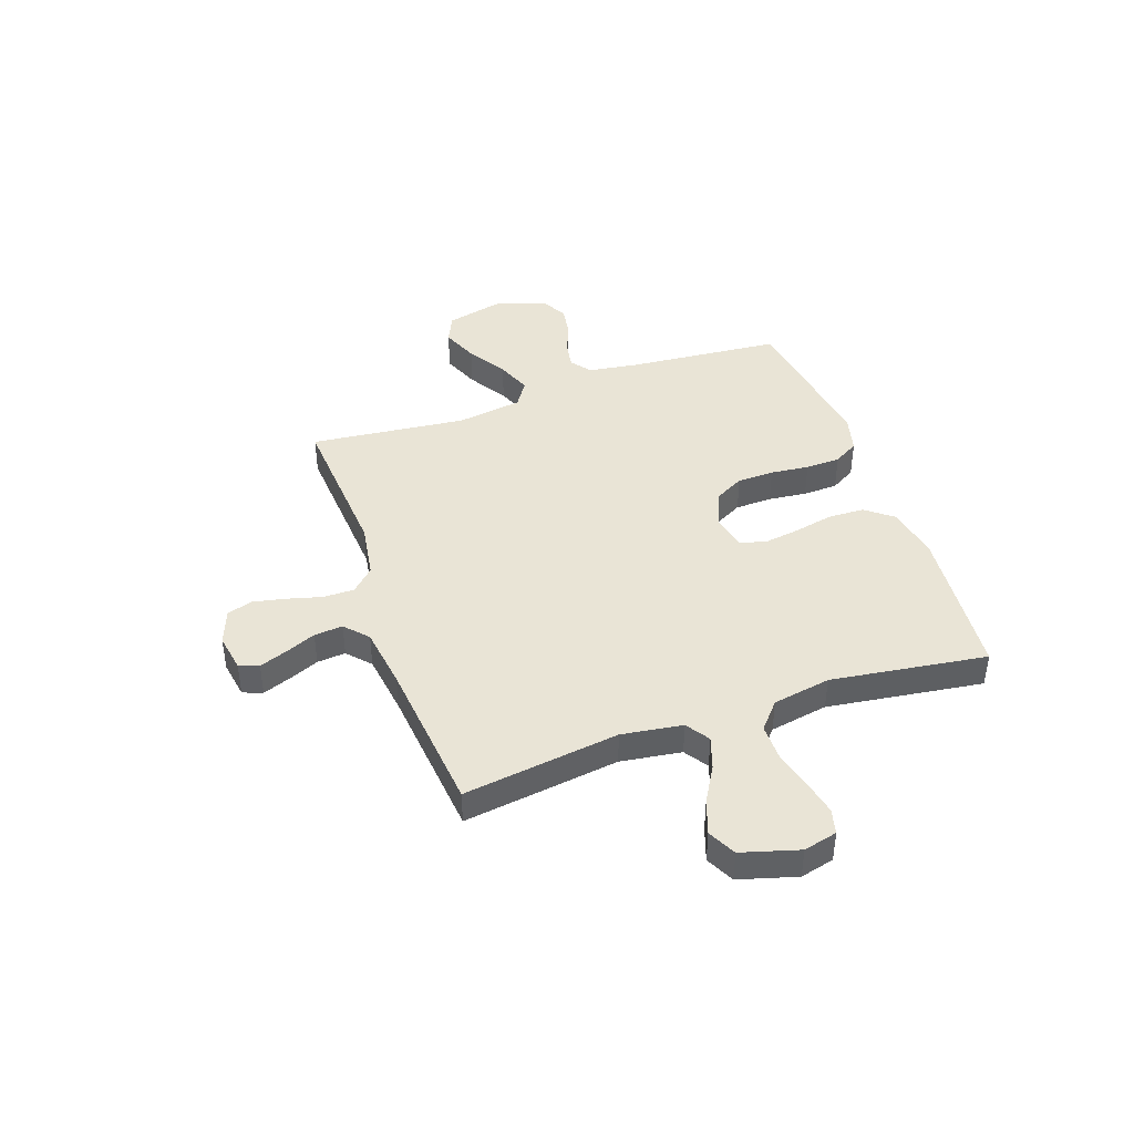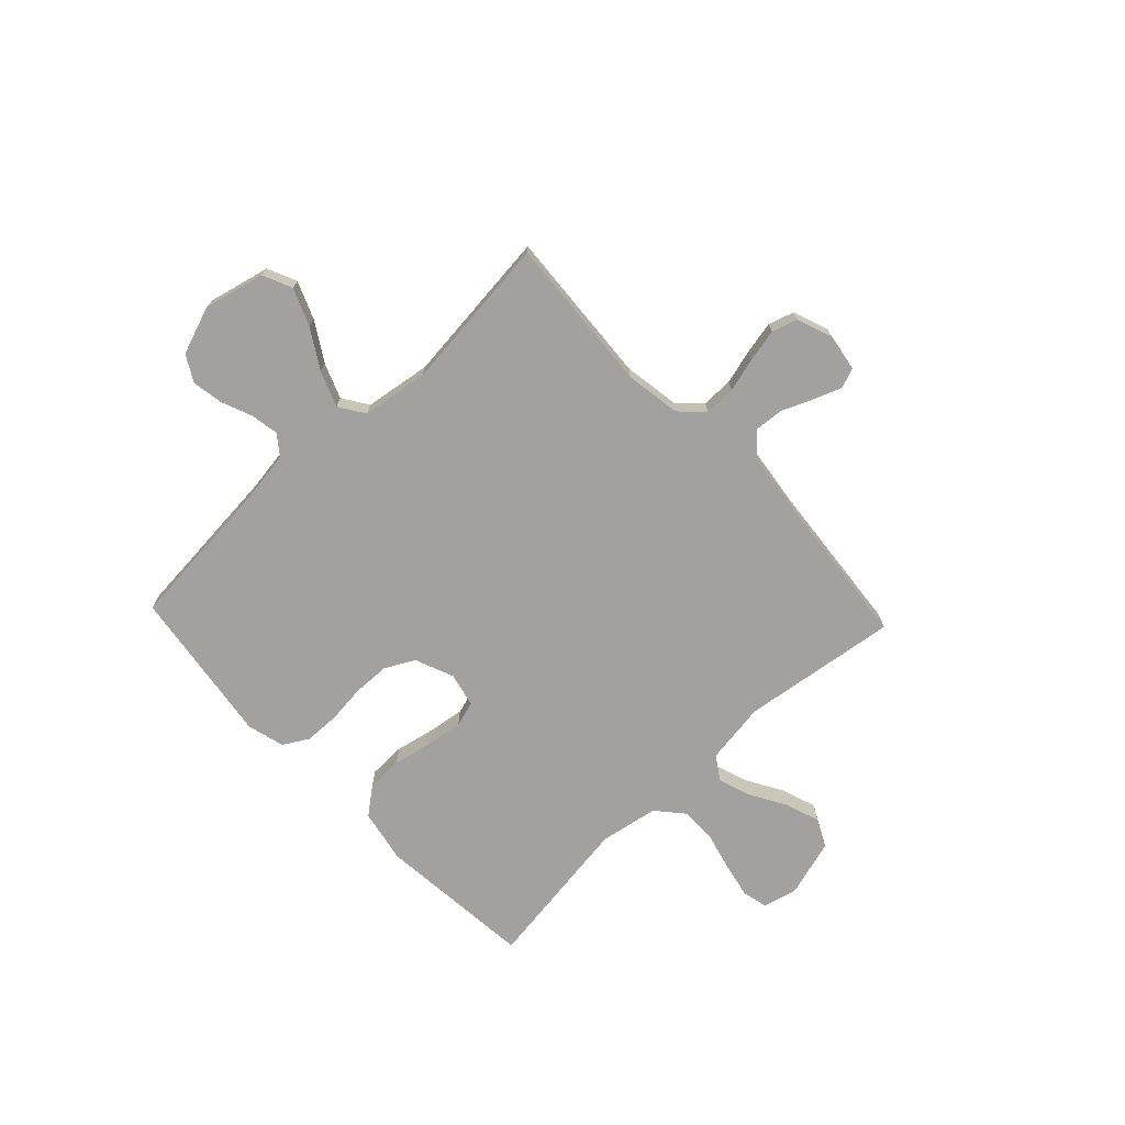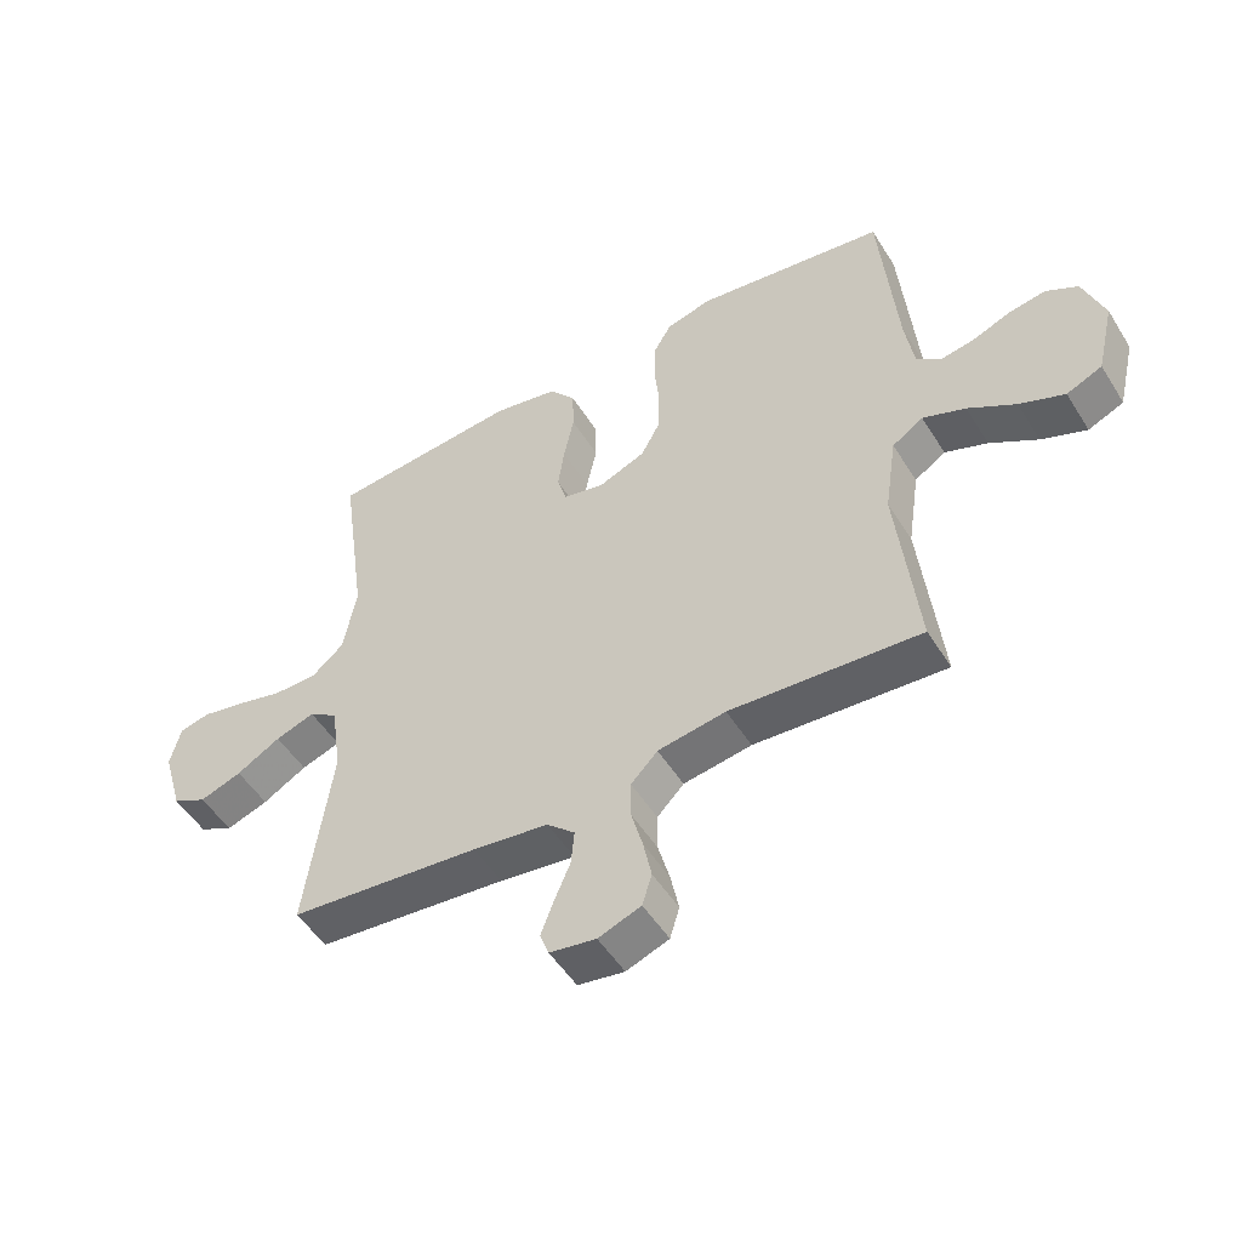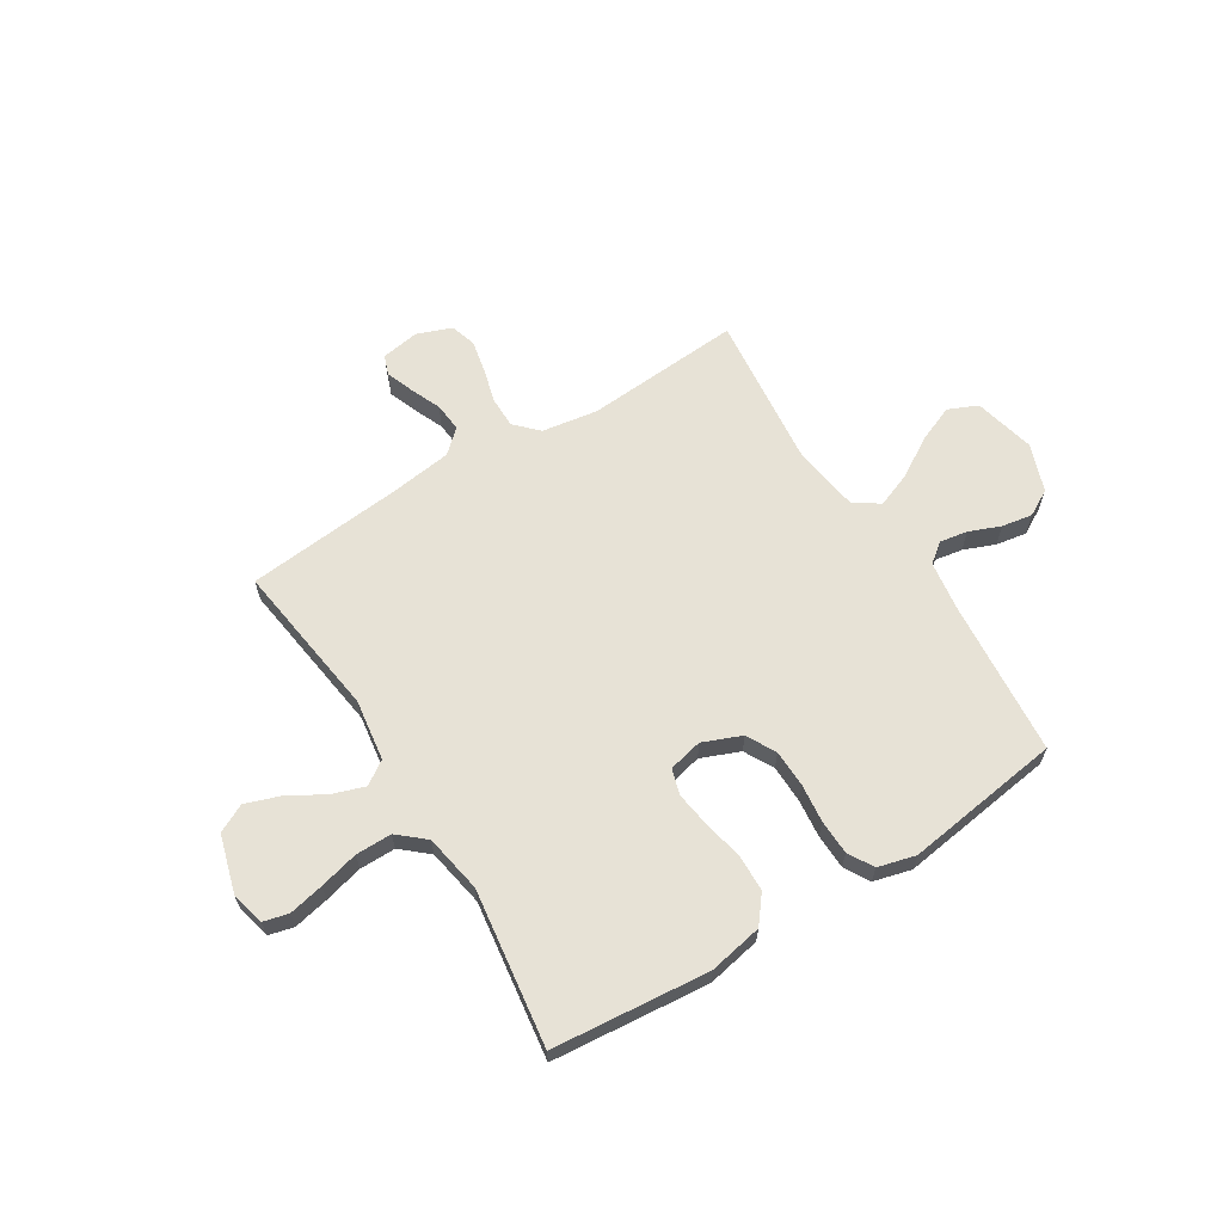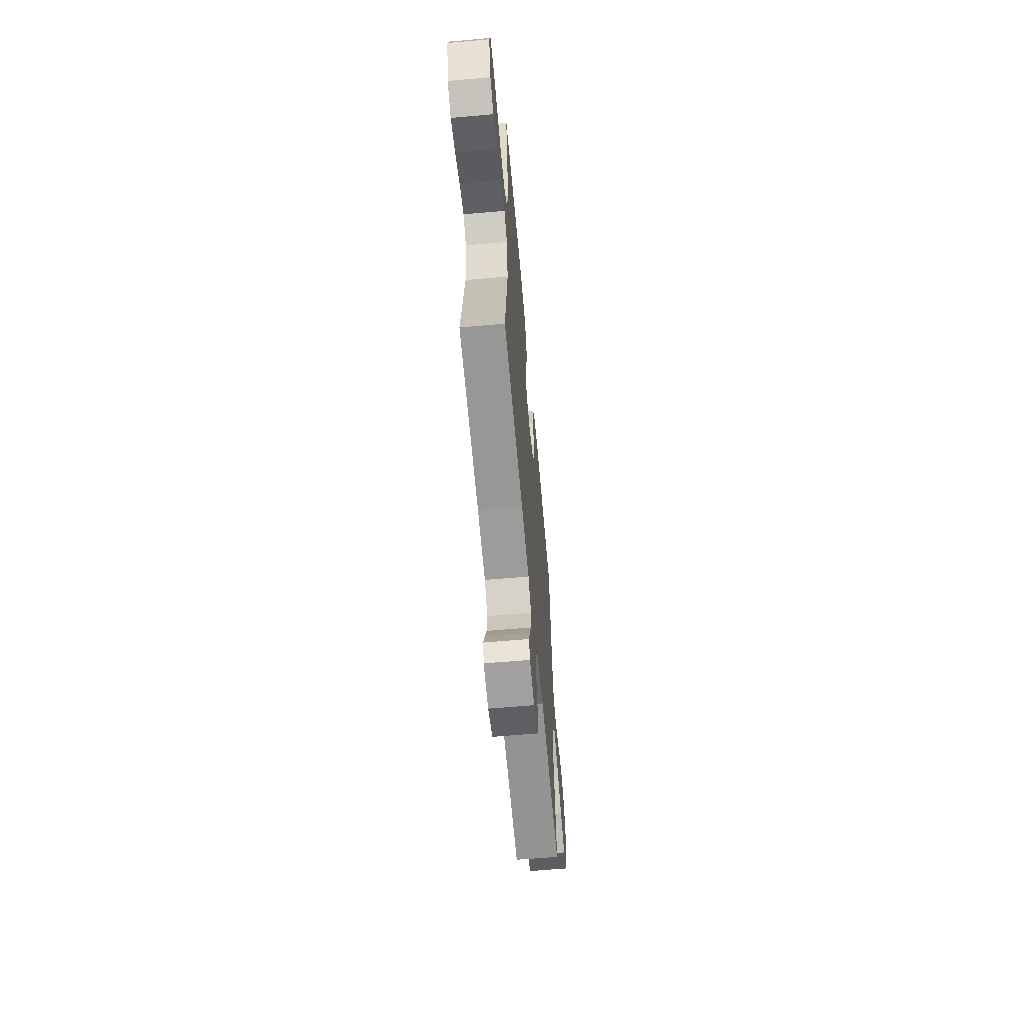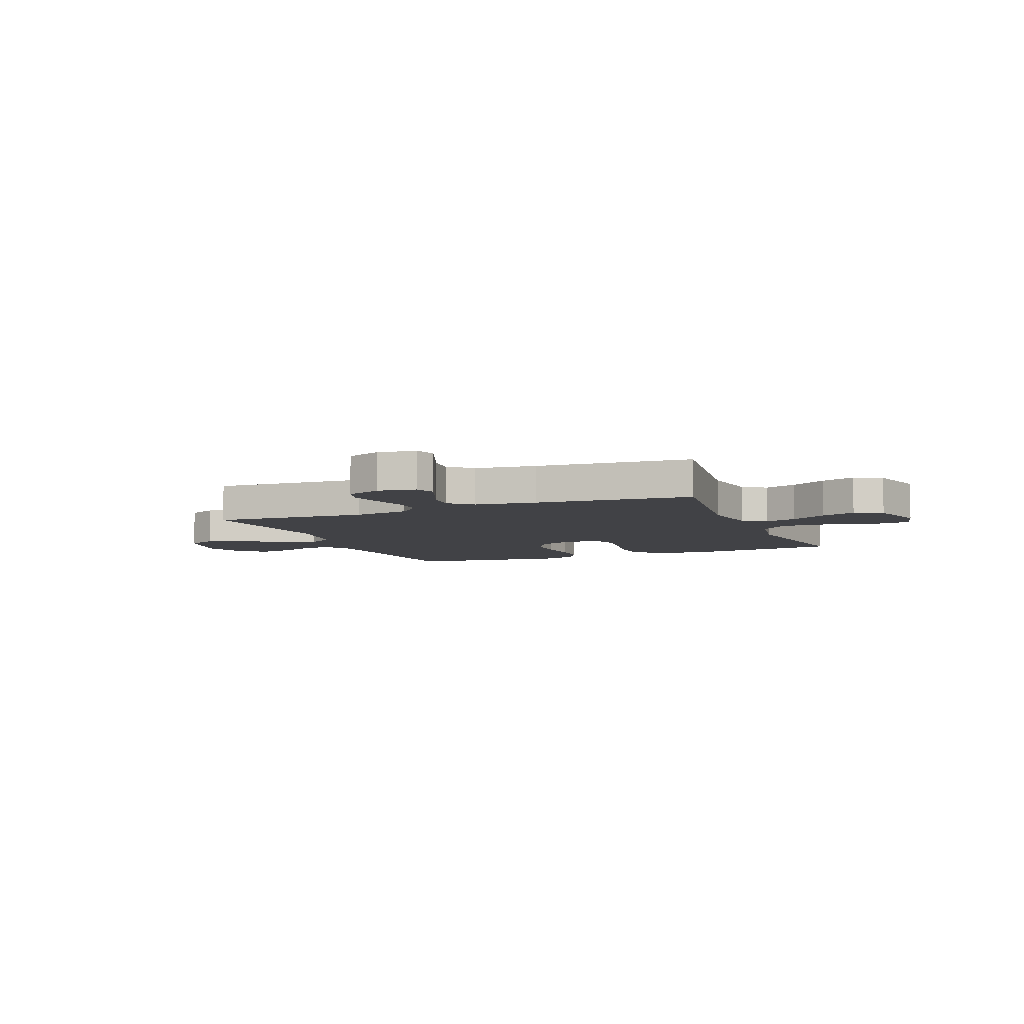
<metadata>
{"format":"obj","ext":"obj","renderer":"f3d","projection":"perspective","resolution":1024,"background":"white","views":[{"elev":42.6,"azim":-109.3,"up":"+Y"},{"elev":-72.2,"azim":133.4,"up":"+Y"},{"elev":-51.1,"azim":31.1,"up":"+Z"},{"elev":63.6,"azim":-31.9,"up":"+Y"},{"elev":-62.7,"azim":-84.9,"up":"+Z"},{"elev":-6.7,"azim":-157.6,"up":"+Y"}]}
</metadata>
<code>
v 0.5 0.07 0.5
v 0.526 0.07 0.2
v 0.54 0.07 0.106
v 0.578 0.07 0.077
v 0.631 0.07 0.086
v 0.691 0.07 0.11
v 0.75 0.07 0.12
v 0.8 0.07 0.092
v 0.833 0.07 0
v 0.805 0.07 -0.117
v 0.749 0.07 -0.142
v 0.678 0.07 -0.113
v 0.603 0.07 -0.067
v 0.536 0.07 -0.041
v 0.487 0.07 -0.073
v 0.468 0.07 -0.2
v 0.5 0.07 -0.5
v 0.2 0.07 -0.479
v 0.093 0.07 -0.496
v 0.051 0.07 -0.539
v 0.051 0.07 -0.599
v 0.069 0.07 -0.665
v 0.082 0.07 -0.728
v 0.067 0.07 -0.777
v 0 0.07 -0.802
v -0.073 0.07 -0.79
v -0.087 0.07 -0.752
v -0.067 0.07 -0.699
v -0.042 0.07 -0.64
v -0.037 0.07 -0.585
v -0.081 0.07 -0.545
v -0.2 0.07 -0.529
v -0.5 0.07 -0.5
v -0.459 0.07 -0.2
v -0.476 0.07 -0.083
v -0.521 0.07 -0.053
v -0.583 0.07 -0.074
v -0.652 0.07 -0.114
v -0.718 0.07 -0.137
v -0.772 0.07 -0.11
v -0.804 0.07 0
v -0.788 0.07 0.065
v -0.74 0.07 0.077
v -0.673 0.07 0.063
v -0.598 0.07 0.044
v -0.529 0.07 0.044
v -0.478 0.07 0.088
v -0.458 0.07 0.2
v -0.5 0.07 0.5
v -0.2 0.07 0.528
v -0.097 0.07 0.508
v -0.056 0.07 0.456
v -0.054 0.07 0.386
v -0.07 0.07 0.31
v -0.08 0.07 0.241
v -0.065 0.07 0.192
v 0 0.07 0.177
v 0.074 0.07 0.207
v 0.104 0.07 0.263
v 0.106 0.07 0.334
v 0.098 0.07 0.408
v 0.1 0.07 0.475
v 0.128 0.07 0.523
v 0.2 0.07 0.542
v 0.5 0 0.5
v 0.526 0 0.2
v 0.54 0 0.106
v 0.578 0 0.077
v 0.631 0 0.086
v 0.691 0 0.11
v 0.75 0 0.12
v 0.8 0 0.092
v 0.833 0 0
v 0.805 0 -0.117
v 0.749 0 -0.142
v 0.678 0 -0.113
v 0.603 0 -0.067
v 0.536 0 -0.041
v 0.487 0 -0.073
v 0.468 0 -0.2
v 0.5 0 -0.5
v 0.2 0 -0.479
v 0.093 0 -0.496
v 0.051 0 -0.539
v 0.051 0 -0.599
v 0.069 0 -0.665
v 0.082 0 -0.728
v 0.067 0 -0.777
v 0 0 -0.802
v -0.073 0 -0.79
v -0.087 0 -0.752
v -0.067 0 -0.699
v -0.042 0 -0.64
v -0.037 0 -0.585
v -0.081 0 -0.545
v -0.2 0 -0.529
v -0.5 0 -0.5
v -0.459 0 -0.2
v -0.476 0 -0.083
v -0.521 0 -0.053
v -0.583 0 -0.074
v -0.652 0 -0.114
v -0.718 0 -0.137
v -0.772 0 -0.11
v -0.804 0 0
v -0.788 0 0.065
v -0.74 0 0.077
v -0.673 0 0.063
v -0.598 0 0.044
v -0.529 0 0.044
v -0.478 0 0.088
v -0.458 0 0.2
v -0.5 0 0.5
v -0.2 0 0.528
v -0.097 0 0.508
v -0.056 0 0.456
v -0.054 0 0.386
v -0.07 0 0.31
v -0.08 0 0.241
v -0.065 0 0.192
v 0 0 0.177
v 0.074 0 0.207
v 0.104 0 0.263
v 0.106 0 0.334
v 0.098 0 0.408
v 0.1 0 0.475
v 0.128 0 0.523
v 0.2 0 0.542
f 64 1 2
f 63 64 2
f 62 63 2
f 61 62 2
f 60 61 2
f 59 60 2 3
f 58 59 3 4
f 57 58 4
f 52 53 54
f 51 52 54
f 50 51 54
f 49 50 54
f 48 49 54
f 47 48 54 55
f 46 47 55 56
f 43 44 45
f 42 43 45
f 41 42 45
f 40 41 45
f 39 40 45
f 38 39 45
f 37 38 45
f 36 37 45 46
f 46 56 57
f 36 46 57
f 35 36 57
f 32 33 34
f 35 57 4
f 34 35 4
f 32 34 4
f 31 32 4
f 27 28 29
f 26 27 29
f 25 26 29
f 24 25 29
f 23 24 29
f 22 23 29
f 21 22 29
f 20 21 29 30
f 16 17 18
f 15 16 18 19
f 11 12 13
f 10 11 13
f 9 10 13
f 8 9 13
f 7 8 13
f 6 7 13
f 5 6 13
f 5 13 14
f 31 4 5
f 30 31 5
f 20 30 5
f 19 20 5
f 15 19 5
f 5 14 15
f 66 65 128
f 66 128 127
f 66 127 126
f 66 126 125
f 66 125 124
f 67 66 124 123
f 68 67 123 122
f 68 122 121
f 118 117 116
f 118 116 115
f 118 115 114
f 118 114 113
f 118 113 112
f 119 118 112 111
f 120 119 111 110
f 109 108 107
f 109 107 106
f 109 106 105
f 109 105 104
f 109 104 103
f 109 103 102
f 109 102 101
f 110 109 101 100
f 121 120 110
f 121 110 100
f 121 100 99
f 98 97 96
f 68 121 99
f 68 99 98
f 68 98 96
f 68 96 95
f 93 92 91
f 93 91 90
f 93 90 89
f 93 89 88
f 93 88 87
f 93 87 86
f 93 86 85
f 94 93 85 84
f 82 81 80
f 83 82 80 79
f 77 76 75
f 77 75 74
f 77 74 73
f 77 73 72
f 77 72 71
f 77 71 70
f 77 70 69
f 78 77 69
f 69 68 95
f 69 95 94
f 69 94 84
f 69 84 83
f 69 83 79
f 79 78 69
f 1 65 66 2
f 2 66 67 3
f 3 67 68 4
f 4 68 69 5
f 5 69 70 6
f 6 70 71 7
f 7 71 72 8
f 8 72 73 9
f 9 73 74 10
f 10 74 75 11
f 11 75 76 12
f 12 76 77 13
f 13 77 78 14
f 14 78 79 15
f 15 79 80 16
f 16 80 81 17
f 17 81 82 18
f 18 82 83 19
f 19 83 84 20
f 20 84 85 21
f 21 85 86 22
f 22 86 87 23
f 23 87 88 24
f 24 88 89 25
f 25 89 90 26
f 26 90 91 27
f 27 91 92 28
f 28 92 93 29
f 29 93 94 30
f 30 94 95 31
f 31 95 96 32
f 32 96 97 33
f 33 97 98 34
f 34 98 99 35
f 35 99 100 36
f 36 100 101 37
f 37 101 102 38
f 38 102 103 39
f 39 103 104 40
f 40 104 105 41
f 41 105 106 42
f 42 106 107 43
f 43 107 108 44
f 44 108 109 45
f 45 109 110 46
f 46 110 111 47
f 47 111 112 48
f 48 112 113 49
f 49 113 114 50
f 50 114 115 51
f 51 115 116 52
f 52 116 117 53
f 53 117 118 54
f 54 118 119 55
f 55 119 120 56
f 56 120 121 57
f 57 121 122 58
f 58 122 123 59
f 59 123 124 60
f 60 124 125 61
f 61 125 126 62
f 62 126 127 63
f 63 127 128 64
f 64 128 65 1

</code>
